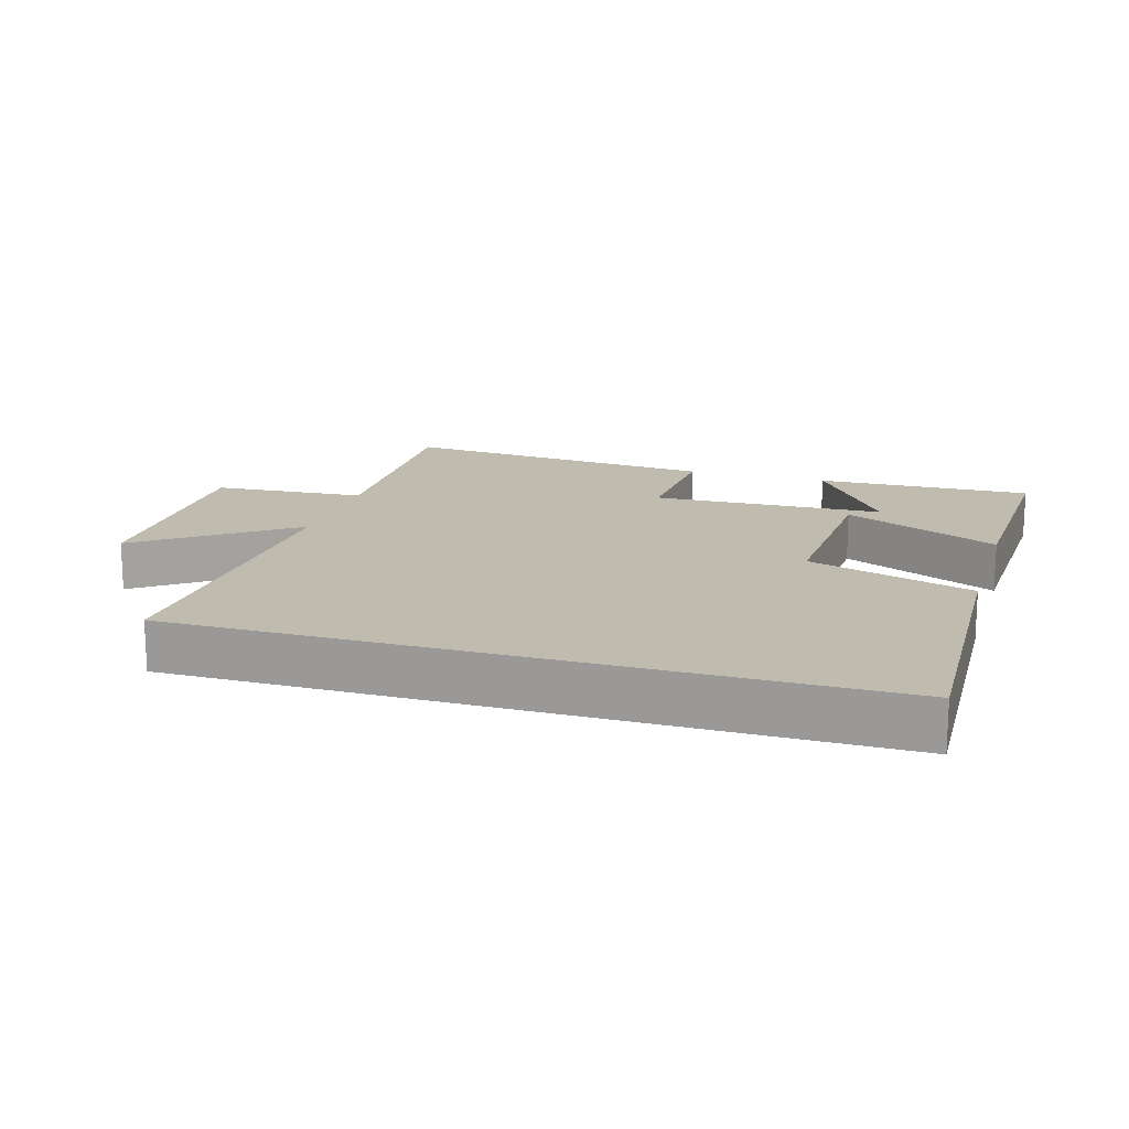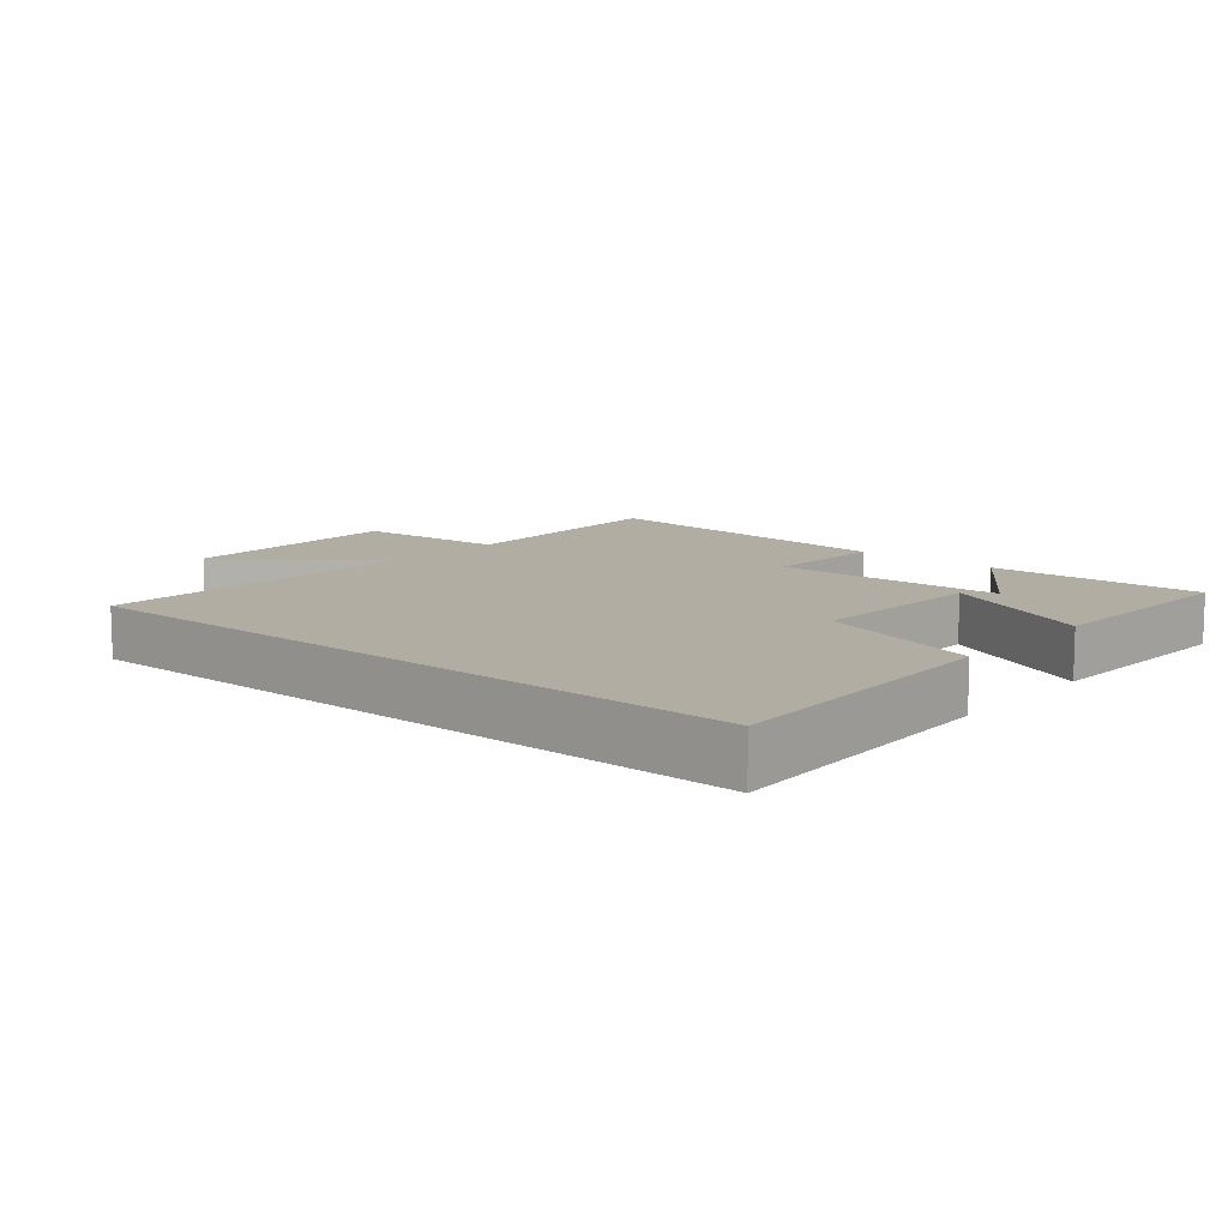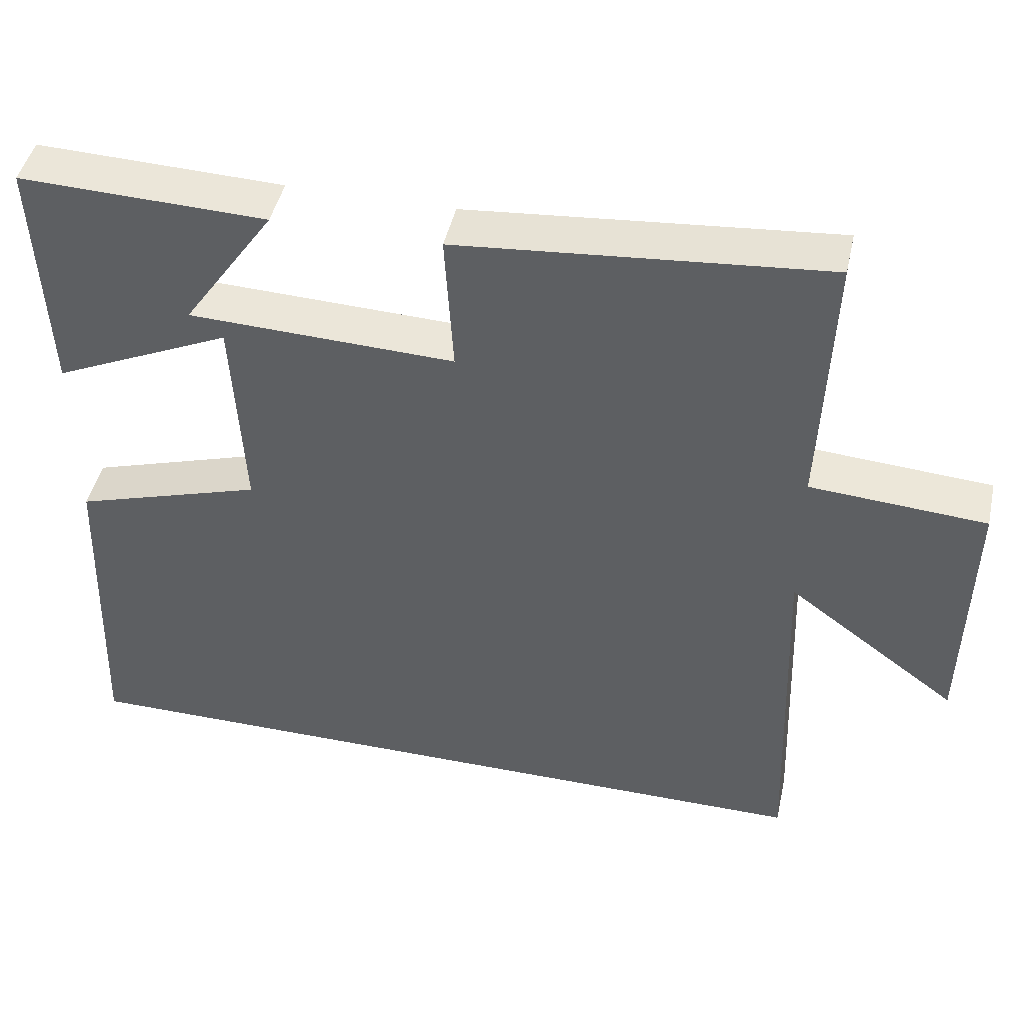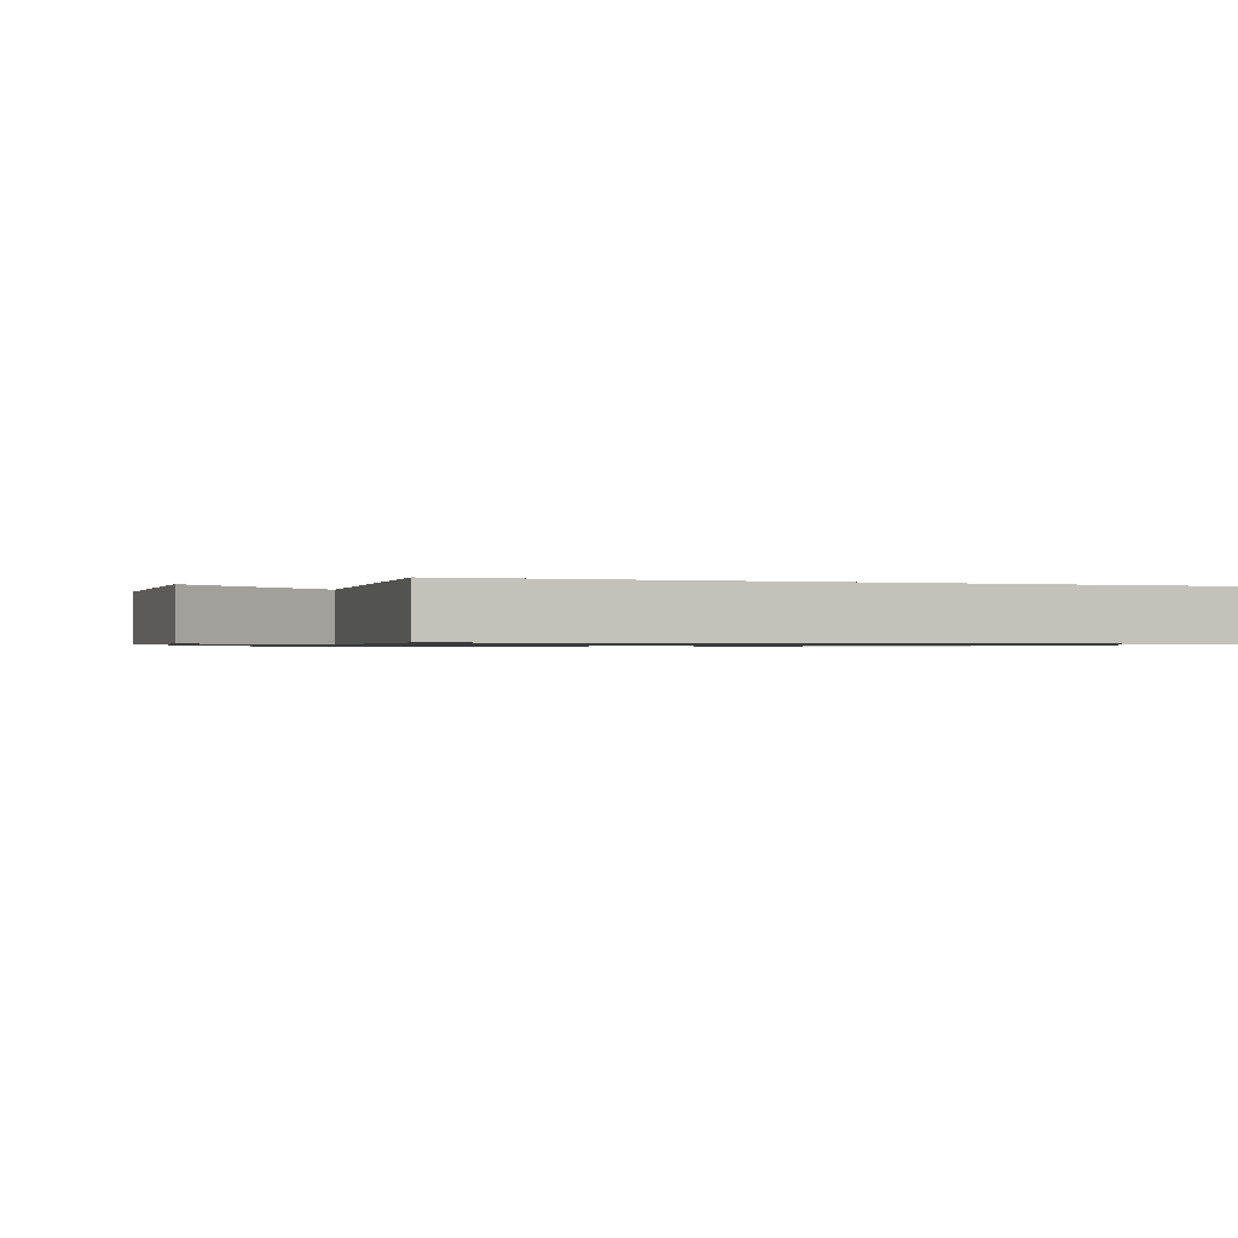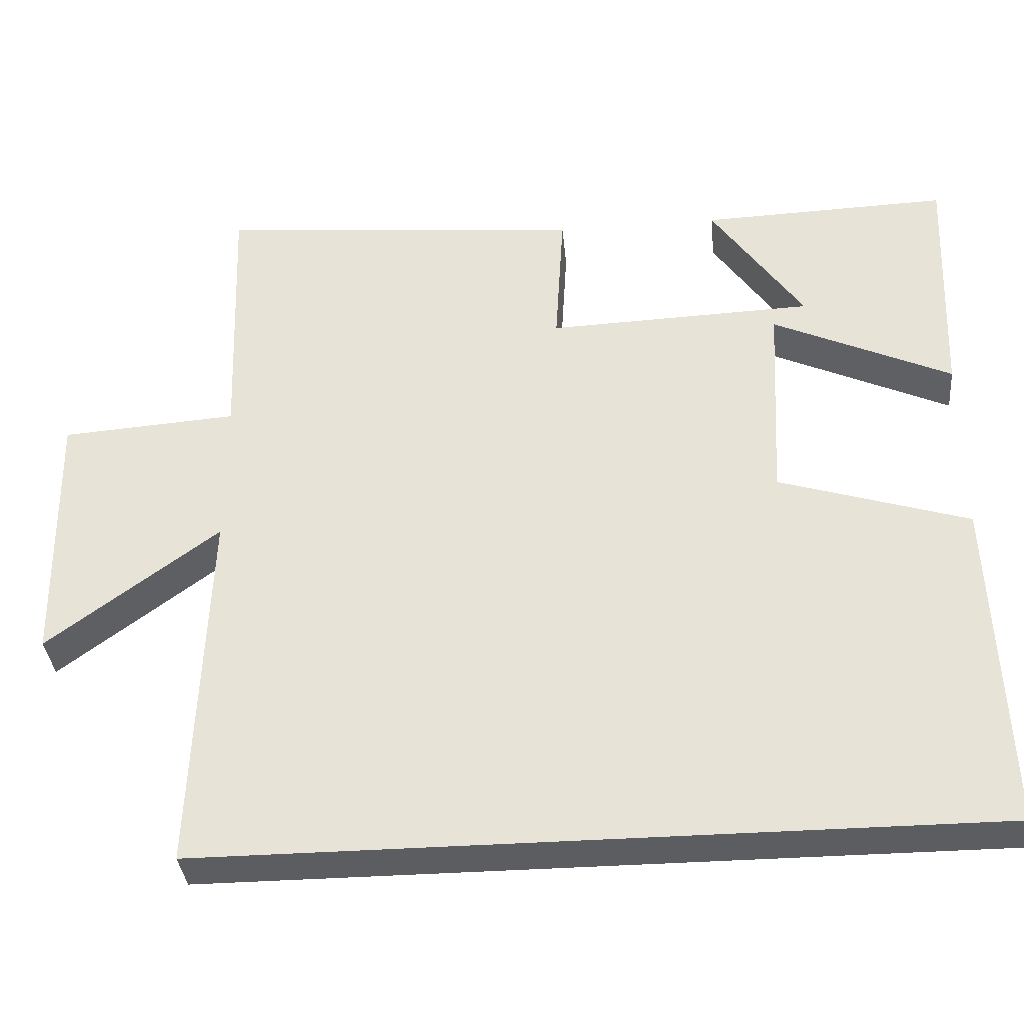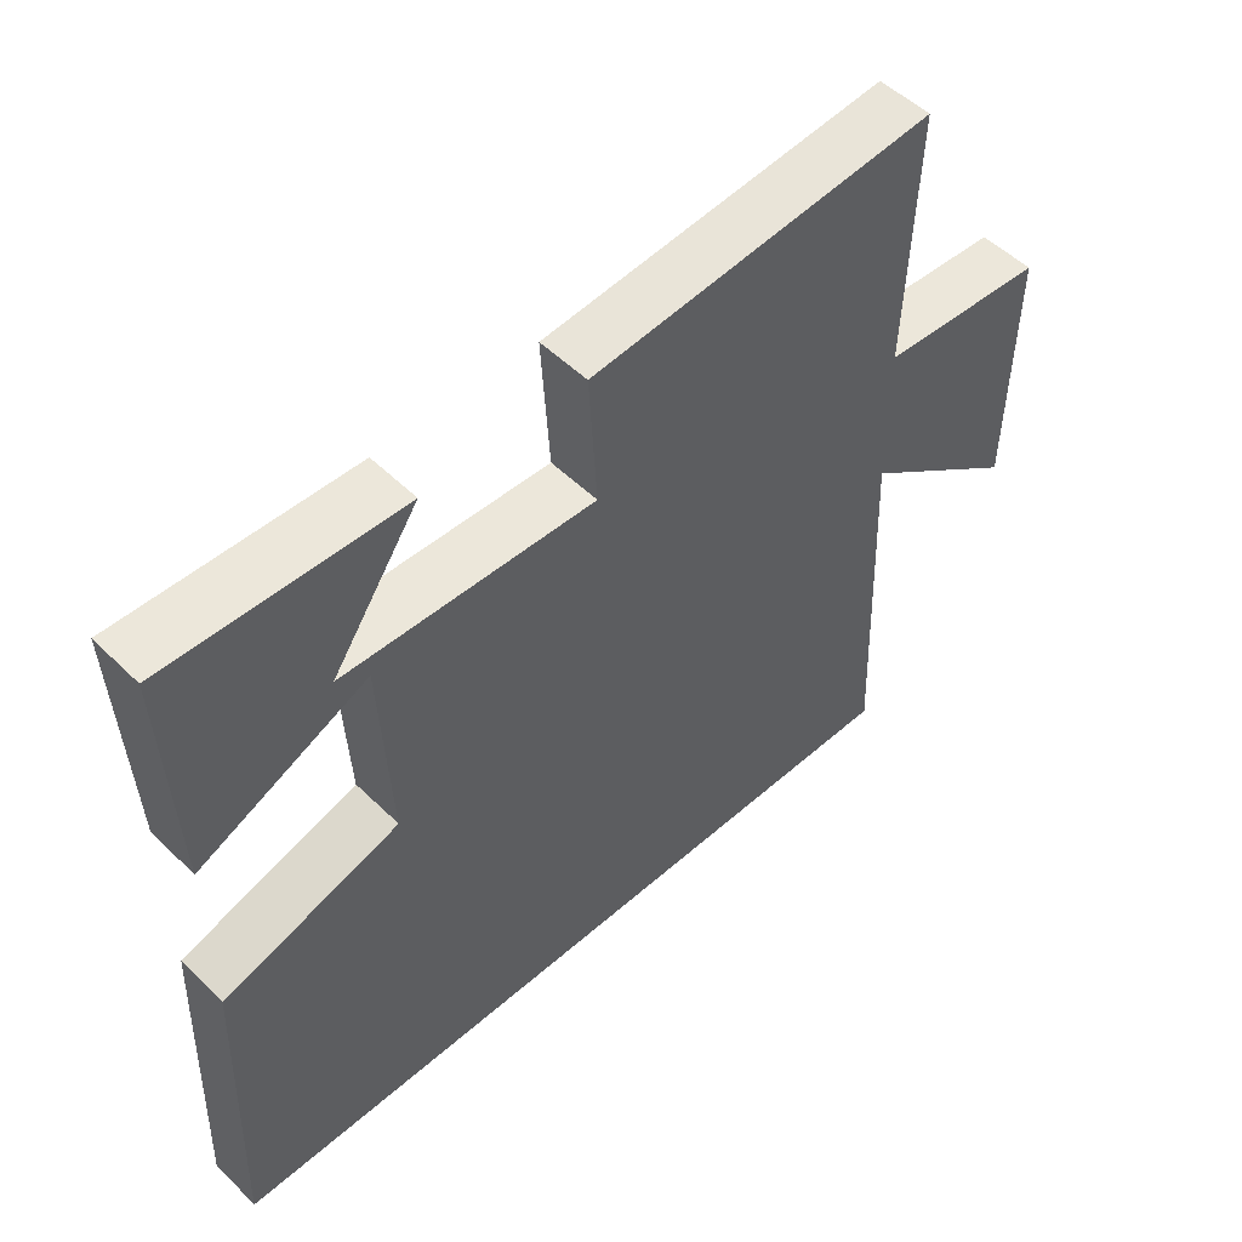
<metadata>
{"format":"obj","ext":"obj","renderer":"f3d","projection":"perspective","resolution":1024,"background":"white","views":[{"elev":16.1,"azim":-163.2,"up":"+Y"},{"elev":10.6,"azim":-139.5,"up":"+Y"},{"elev":45.6,"azim":12.5,"up":"+Z"},{"elev":-0.9,"azim":161.4,"up":"+Y"},{"elev":-35.8,"azim":-174.5,"up":"+Z"},{"elev":51.9,"azim":-43.6,"up":"+Z"}]}
</metadata>
<code>
v 0.518 0.07 -0.5
v -0.516 0.07 -0.5
v -0.5 0.07 -0.057
v -0.251 0.07 0.021
v -0.265 0.07 0.295
v -0.5 0.07 0.187
v -0.513 0.07 0.51
v -0.188 0.07 0.5
v -0.309 0.07 0.325
v 0.041 0.07 0.313
v 0.03 0.07 0.5
v 0.513 0.07 0.543
v 0.5 0.07 0.189
v 0.731 0.07 0.173
v 0.725 0.07 -0.175
v 0.5 0.07 -0.009
v 0.518 0 -0.5
v -0.516 0 -0.5
v -0.5 0 -0.057
v -0.251 0 0.021
v -0.265 0 0.295
v -0.5 0 0.187
v -0.513 0 0.51
v -0.188 0 0.5
v -0.309 0 0.325
v 0.041 0 0.313
v 0.03 0 0.5
v 0.513 0 0.543
v 0.5 0 0.189
v 0.731 0 0.173
v 0.725 0 -0.175
v 0.5 0 -0.009
f 13 14 15 16
f 10 11 12 13
f 9 10 13 16
f 6 7 8 9
f 5 6 9
f 5 9 16
f 4 5 16 1
f 1 2 3 4
f 32 31 30 29
f 29 28 27 26
f 32 29 26 25
f 25 24 23 22
f 25 22 21
f 32 25 21
f 17 32 21 20
f 20 19 18 17
f 1 17 18 2
f 2 18 19 3
f 3 19 20 4
f 4 20 21 5
f 5 21 22 6
f 6 22 23 7
f 7 23 24 8
f 8 24 25 9
f 9 25 26 10
f 10 26 27 11
f 11 27 28 12
f 12 28 29 13
f 13 29 30 14
f 14 30 31 15
f 15 31 32 16
f 16 32 17 1

</code>
